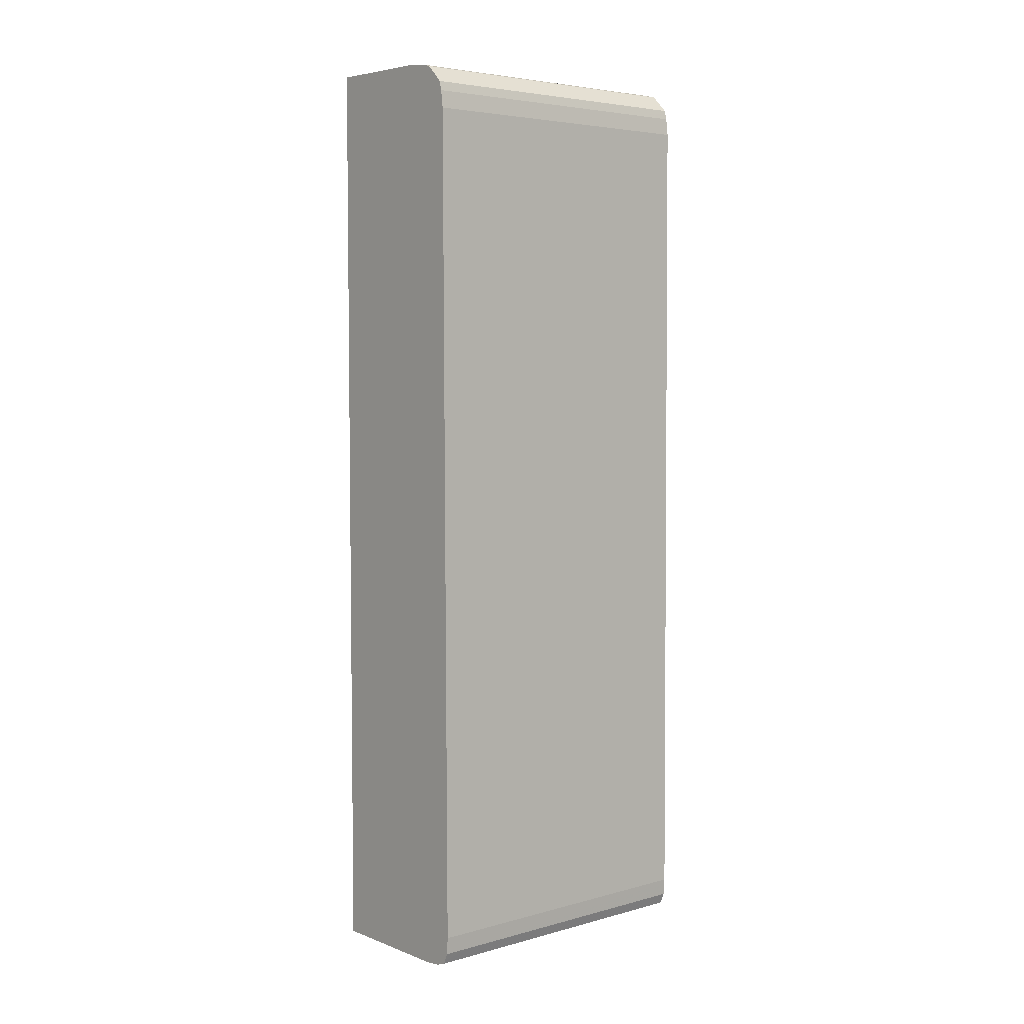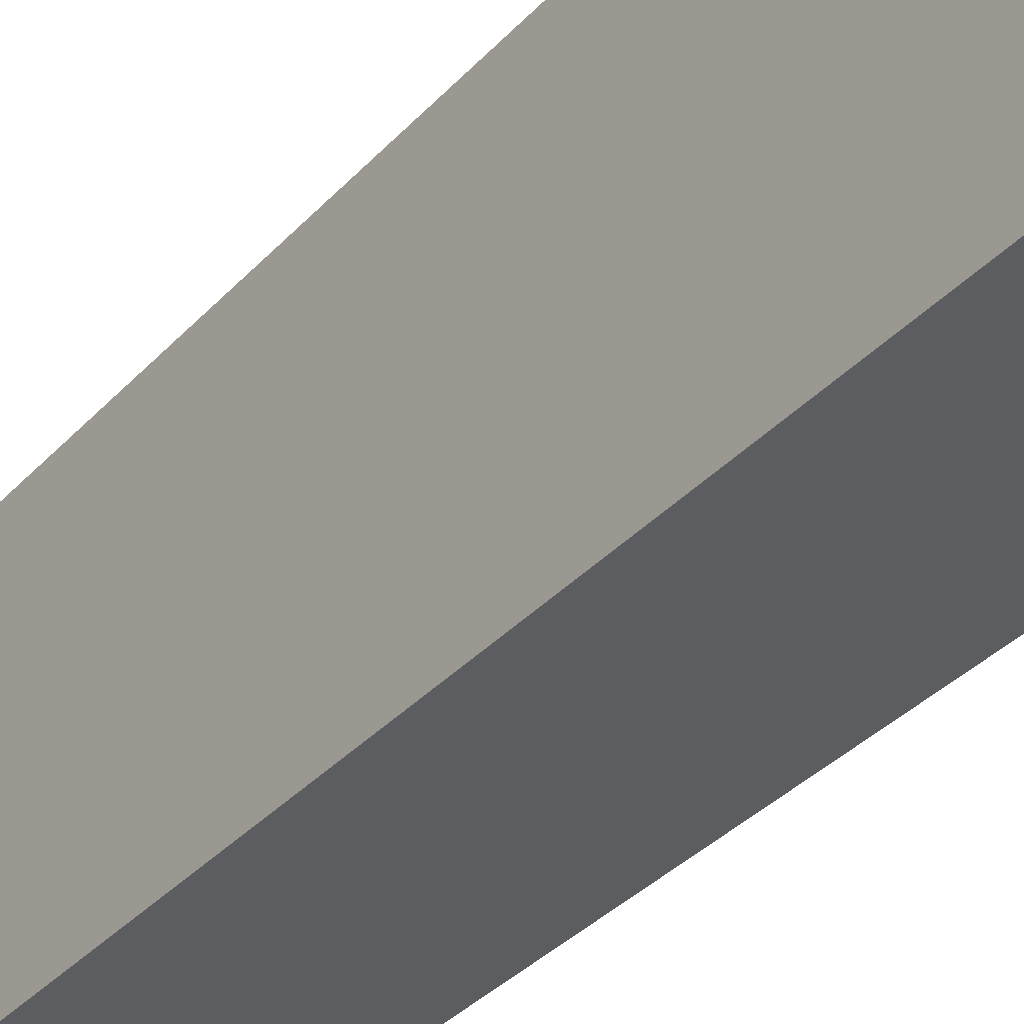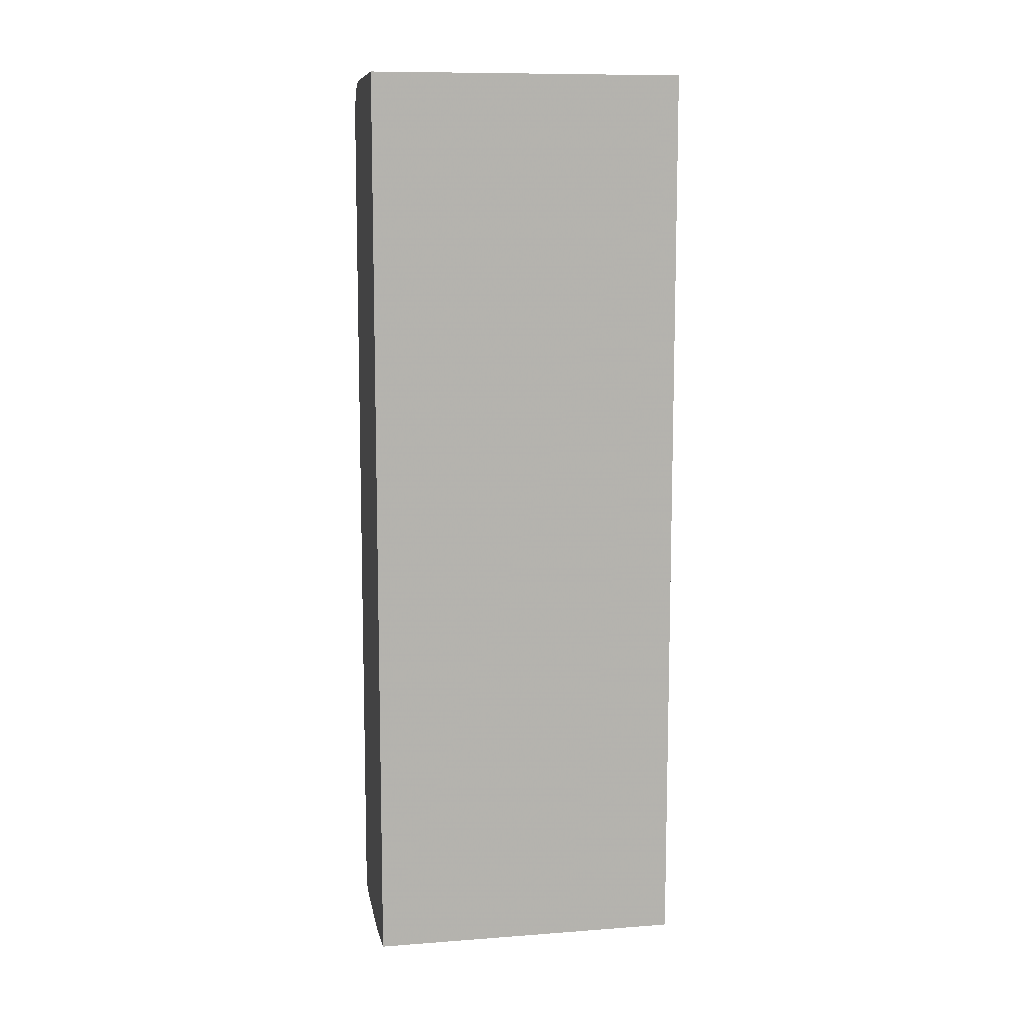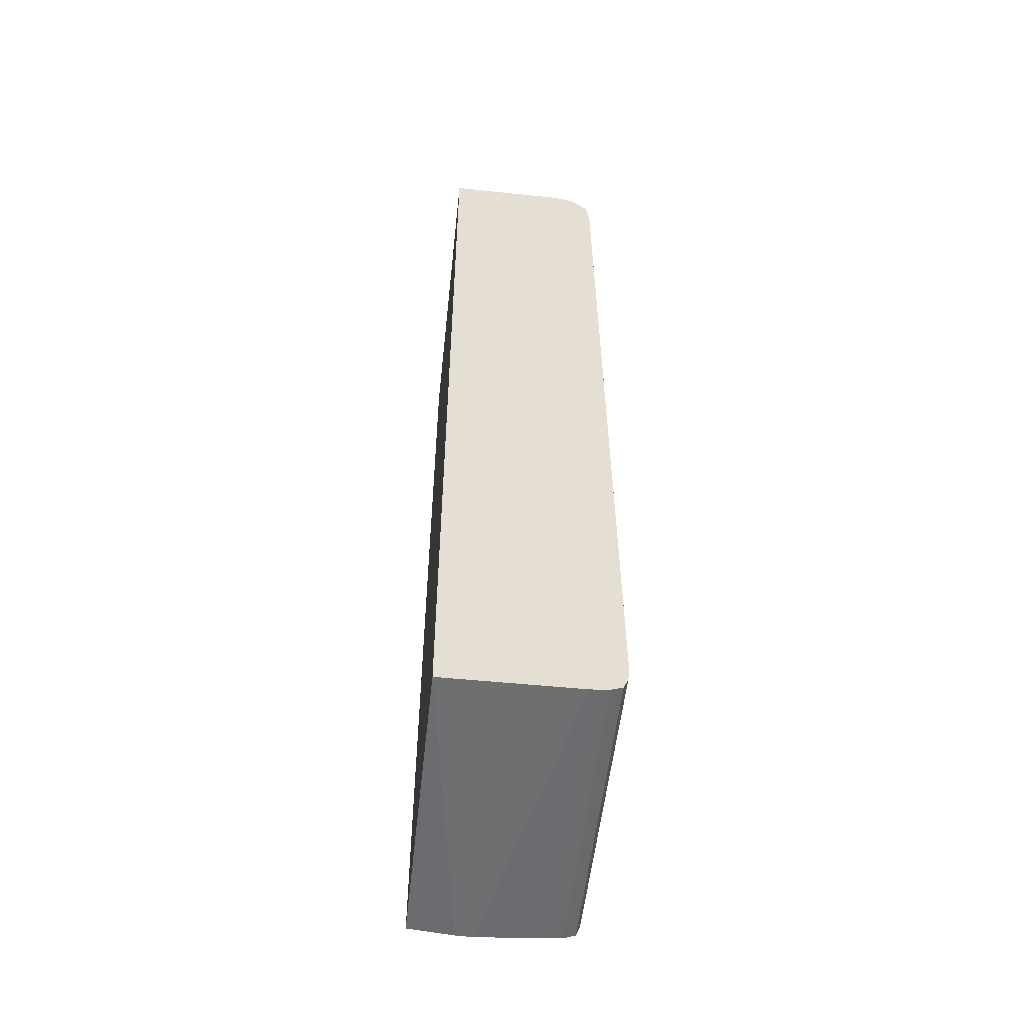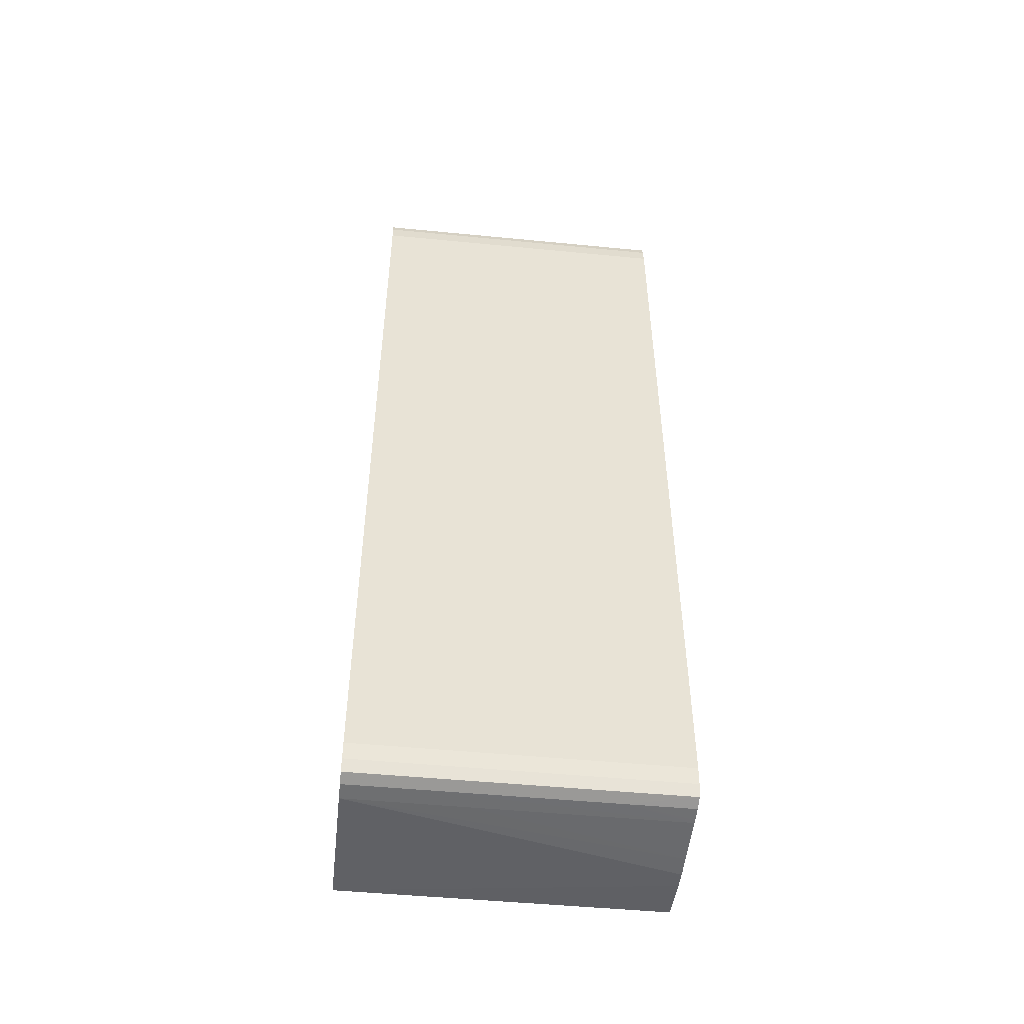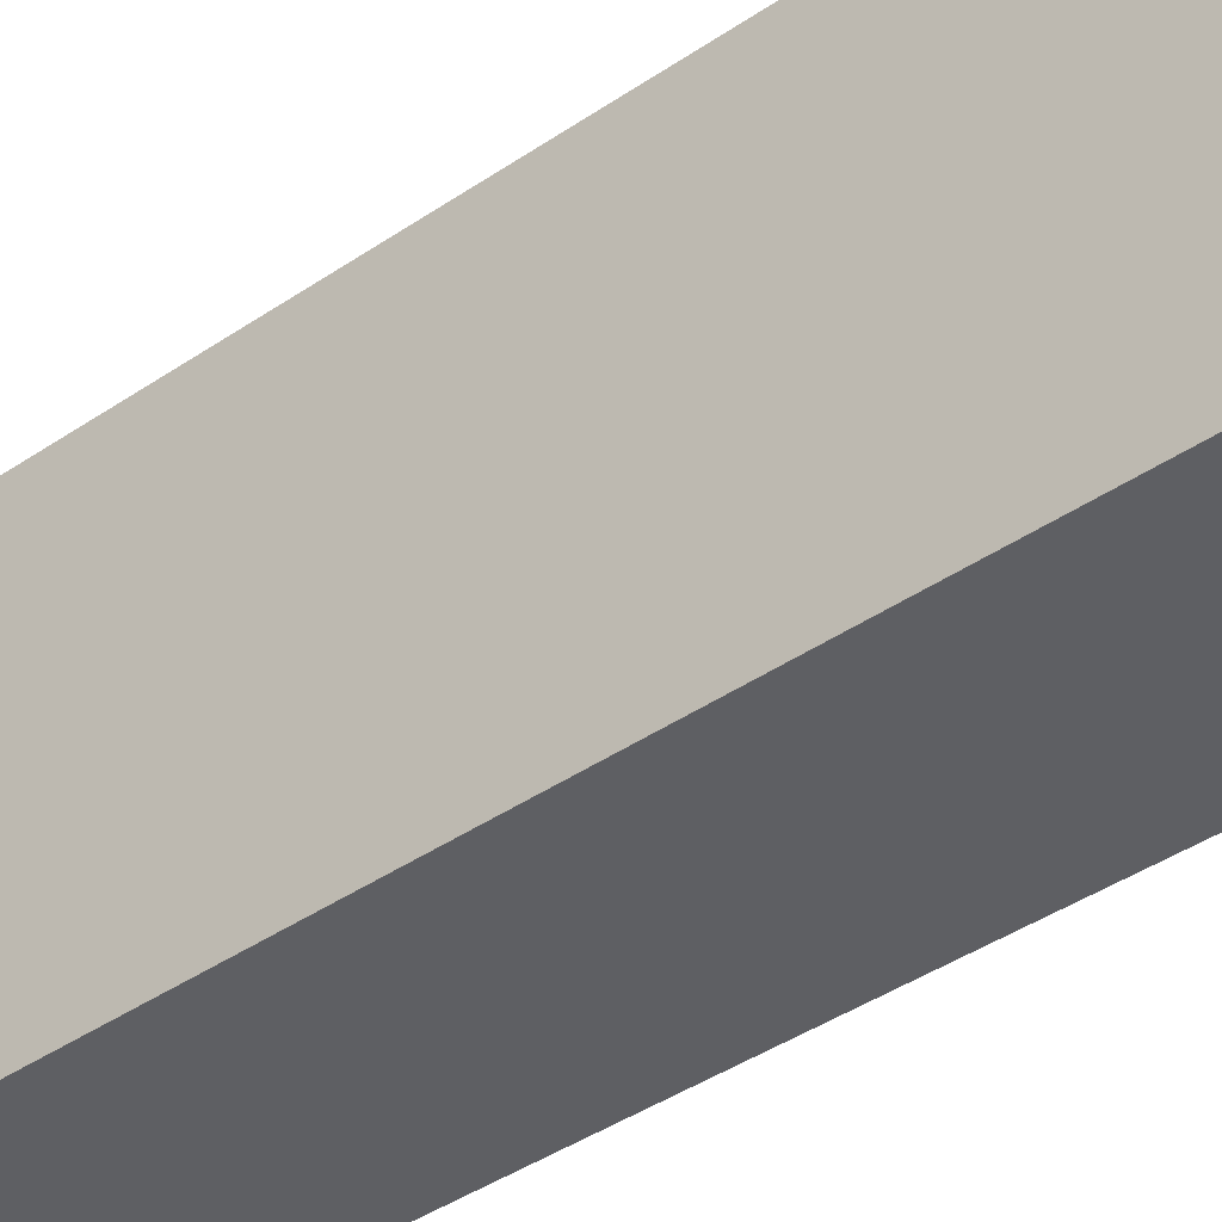
<metadata>
{"format":"obj","ext":"obj","renderer":"f3d","projection":"perspective","resolution":1024,"background":"white","views":[{"elev":4.8,"azim":49.5,"up":"+Y"},{"elev":-35.7,"azim":-36.2,"up":"+Z"},{"elev":10.3,"azim":-100.7,"up":"+Y"},{"elev":-53.8,"azim":-6.1,"up":"+Y"},{"elev":-49.1,"azim":83.8,"up":"+Y"},{"elev":-40.8,"azim":-50.0,"up":"+Z"}]}
</metadata>
<code>
v 0.2477 0.3539 -0.005551
v 0.2884 0.3535 -0.005551
v 0.2477 0.3539 -0.1174
v 0.2477 0.02746 -0.005551
v 0.2944 0.3527 -0.005551
v 0.2884 0.3535 -0.1174
v 0.2477 0.02749 -0.1174
v 0.2477 0.02746 -0.04597
v 0.2641 0.02595 -0.1174
v 0.2702 0.02585 -0.1174
v 0.2944 0.02746 -0.005551
v 0.2955 0.3524 -0.005551
v 0.297 0.352 -0.1174
v 0.2944 0.3527 -0.1174
v 0.2777 0.02633 -0.1174
v 0.2944 0.02746 -0.04597
v 0.3005 0.02804 -0.005551
v 0.2977 0.3518 -0.005551
v 0.2977 0.3518 -0.1066
v 0.2977 0.3518 -0.1174
v 0.2944 0.02749 -0.1174
v 0.3005 0.02804 -0.03385
v 0.3046 0.02951 -0.005551
v 0.3007 0.3489 -0.005551
v 0.3007 0.3489 -0.05204
v 0.2983 0.3512 -0.1174
v 0.2958 0.02762 -0.1174
v 0.3005 0.02807 -0.09446
v 0.3046 0.02955 -0.1174
v 0.3046 0.02951 -0.01567
v 0.3046 0.02951 -0.009602
v 0.3052 0.03083 -0.005551
v 0.3037 0.3459 -0.005551
v 0.3037 0.3459 -0.0884
v 0.3007 0.3489 -0.1174
v 0.3005 0.0281 -0.1174
v 0.3062 0.03346 -0.1174
v 0.3046 0.02955 -0.1126
v 0.3063 0.03346 -0.01567
v 0.3063 0.03346 -0.005551
v 0.3046 0.3426 -0.005551
v 0.3046 0.3426 -0.07627
v 0.3037 0.3459 -0.1174
v 0.3066 0.03822 -0.1174
v 0.3067 0.03953 -0.1005
v 0.3067 0.03953 -0.005551
v 0.3064 0.03549 -0.005551
v 0.3053 0.3365 -0.005551
v 0.3047 0.3413 -0.1174
v 0.3046 0.3426 -0.1174
v 0.3067 0.03953 -0.1174
v 0.3067 0.03953 -0.1126
v 0.3053 0.3365 -0.1174
f 1 2 6
f 1 6 3
f 1 3 7
f 1 7 8
f 1 8 4
f 1 4 11
f 1 11 17
f 1 17 23
f 1 23 32
f 1 32 40
f 1 40 47
f 1 47 46
f 1 46 48
f 1 48 41
f 1 41 33
f 1 33 24
f 1 24 18
f 1 18 12
f 1 12 5
f 1 5 2
f 2 5 14
f 2 14 6
f 3 6 14
f 3 14 13
f 3 13 20
f 3 20 26
f 3 26 35
f 3 35 43
f 3 43 50
f 3 50 49
f 3 49 53
f 3 53 51
f 3 51 44
f 3 44 37
f 3 37 29
f 3 29 36
f 3 36 27
f 3 27 21
f 3 21 15
f 3 15 10
f 3 10 9
f 3 9 7
f 4 8 9
f 4 9 10
f 4 10 11
f 5 12 13
f 5 13 14
f 7 9 8
f 10 15 11
f 11 15 16
f 11 16 22
f 11 22 17
f 12 18 13
f 13 18 19
f 13 19 20
f 15 21 16
f 16 21 22
f 17 22 31
f 17 31 23
f 18 24 25
f 18 25 26
f 18 26 19
f 19 26 20
f 21 27 28
f 21 28 22
f 22 28 29
f 22 29 30
f 22 30 31
f 23 31 32
f 24 33 34
f 24 34 25
f 25 34 43
f 25 43 35
f 25 35 26
f 27 36 28
f 28 36 29
f 29 37 38
f 29 38 30
f 30 38 31
f 31 38 37
f 31 37 39
f 31 39 32
f 32 39 40
f 33 41 34
f 34 41 42
f 34 42 50
f 34 50 43
f 37 44 39
f 39 44 45
f 39 45 46
f 39 46 47
f 39 47 40
f 41 48 42
f 42 48 49
f 42 49 50
f 44 51 52
f 44 52 45
f 45 52 53
f 45 53 46
f 46 53 48
f 48 53 49
f 51 53 52

</code>
